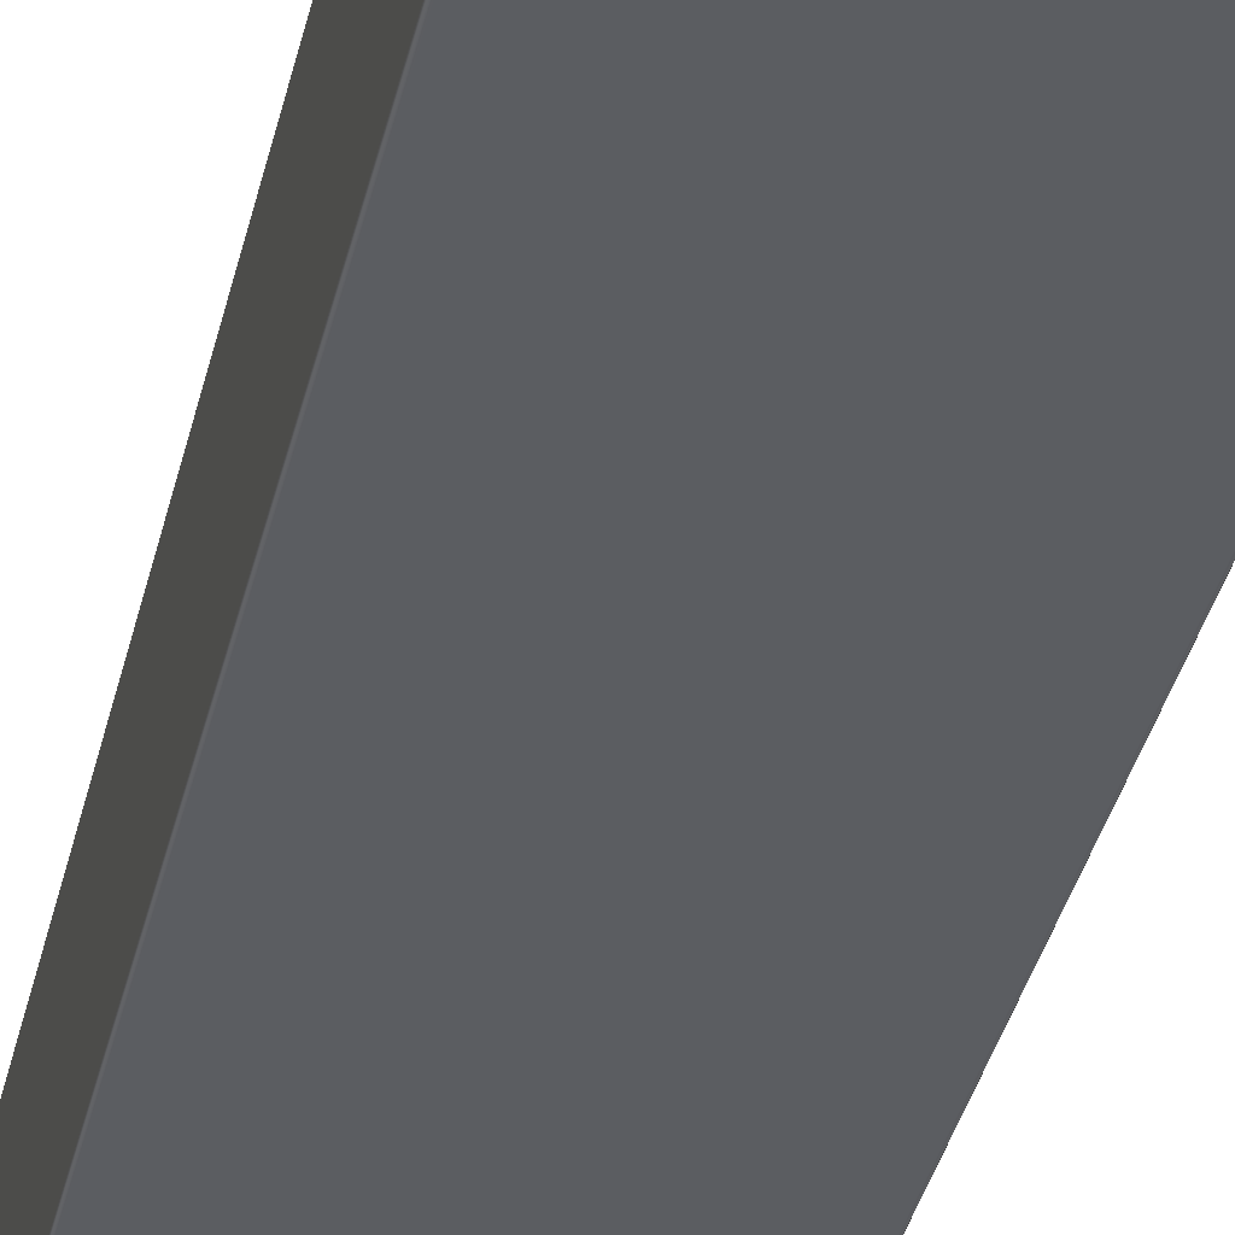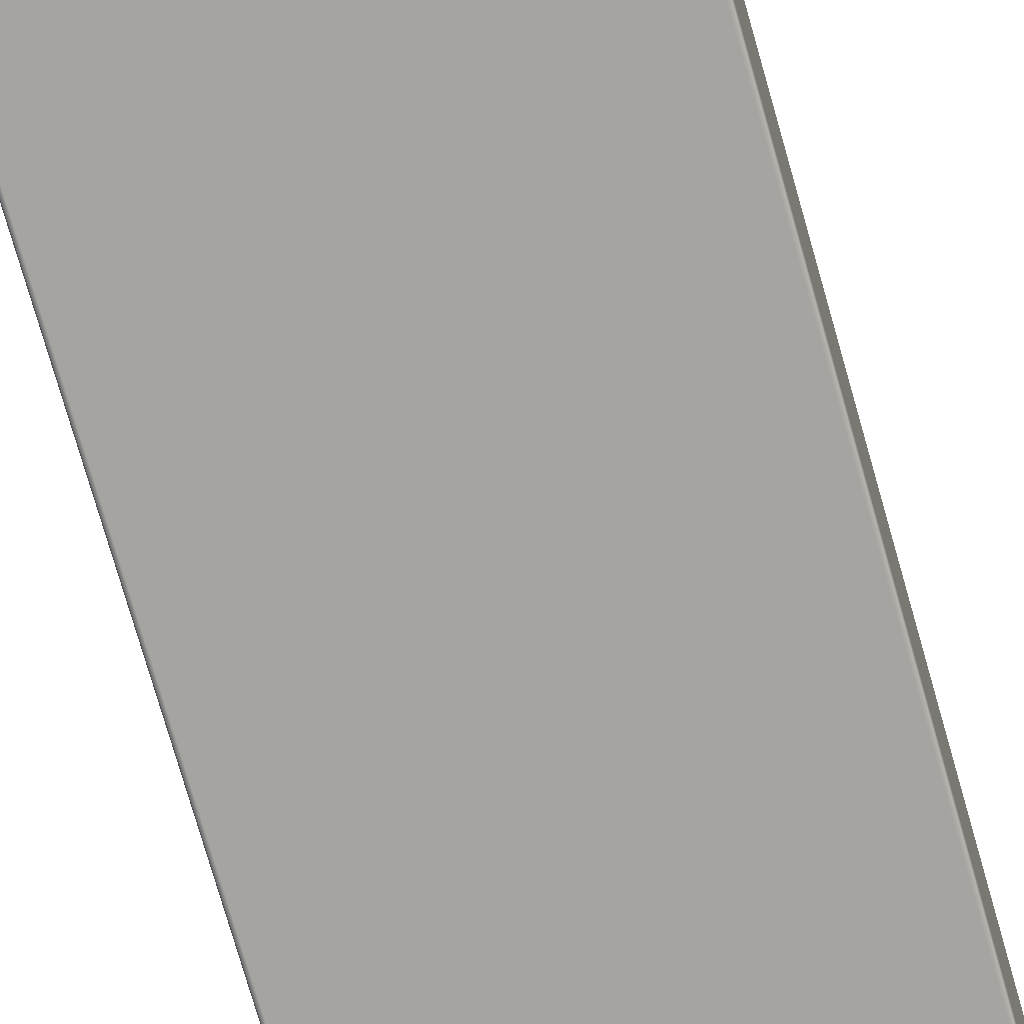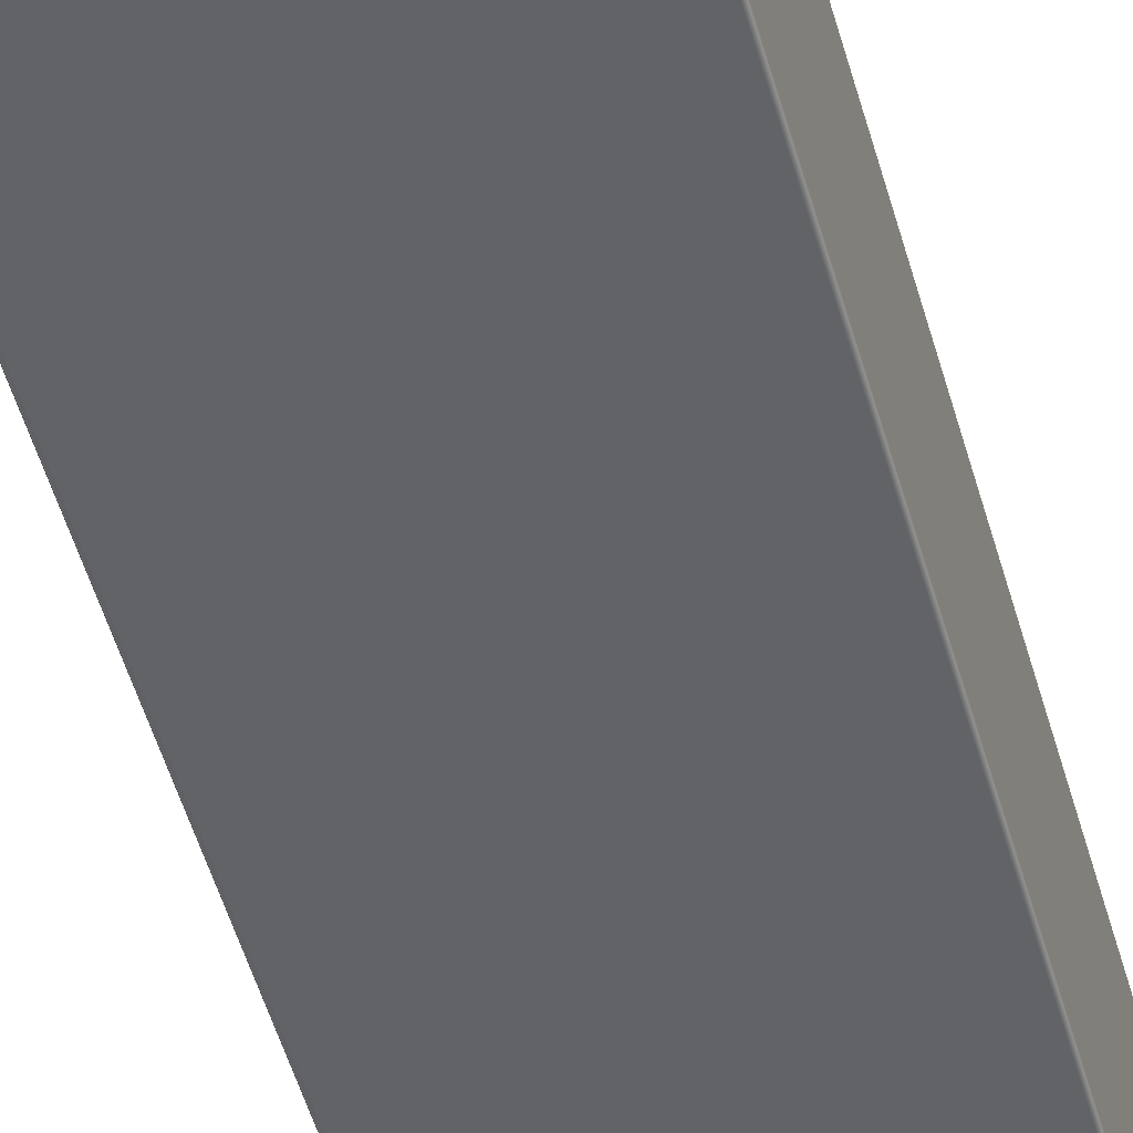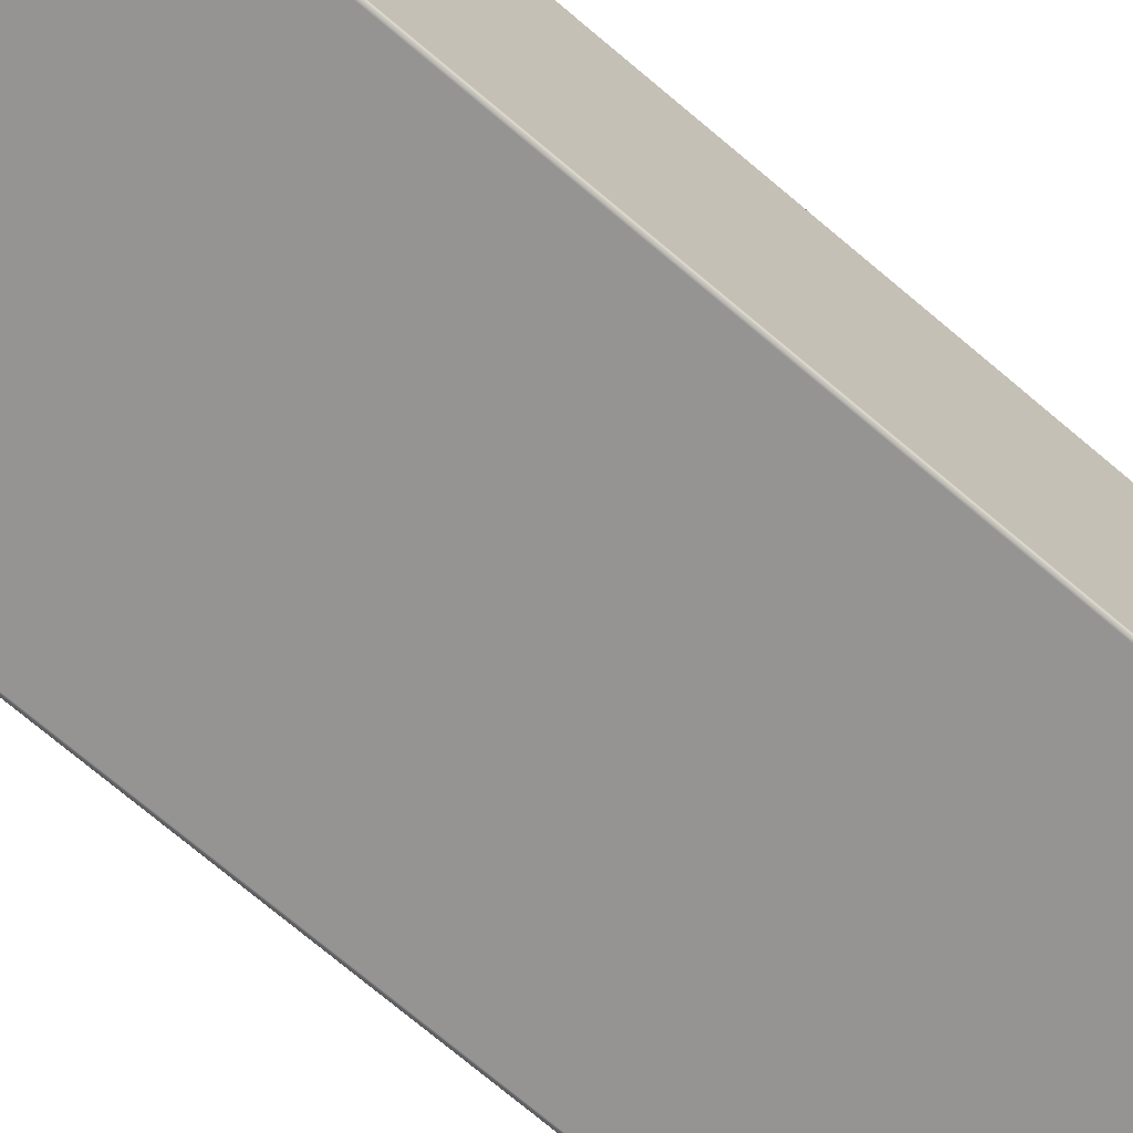
<metadata>
{"format":"obj","ext":"obj","renderer":"f3d","projection":"perspective","resolution":1024,"background":"white","views":[{"elev":-35.3,"azim":167.7,"up":"+Y"},{"elev":-72.4,"azim":15.7,"up":"+Y"},{"elev":-51.6,"azim":-164.4,"up":"+Y"},{"elev":-68.9,"azim":-130.9,"up":"+Y"}]}
</metadata>
<code>
g ENV_SY01_G9_Section2_Casing_A_MO
v 4.422 3.137 -17.34
v 4.478 1.917 -17.34
v 4.421 1.936 -17.32
v 4.478 3.137 -17.36
v 4.422 3.18 -17.36
v 4.502 1.874 -17.38
v 4.467 3.172 -17.36
v 4.478 3.18 -17.4
v 4.422 3.198 -17.4
v 4.421 3.198 -18.88
v 4.502 3.137 -17.4
v 4.478 3.18 -18.88
v 4.421 3.18 -18.93
v 4.502 3.137 -18.88
v 4.502 2.372 -18.88
v 4.478 2.372 -18.93
v 4.478 3.137 -18.93
v 4.467 3.172 -18.92
v 4.421 3.137 -18.94
v 4.421 2.372 -18.94
v 4.478 -1.792 -18.93
v 4.421 -1.793 -18.94
v 4.421 -2.067 -18.92
v 4.502 -1.79 -18.88
v 4.502 2.372 -18.88
v 4.502 1.874 -17.38
v 4.478 -2.064 -18.9
v 4.421 -2.331 -18.84
v 4.502 -2.056 -18.86
v 4.478 -2.324 -18.82
v 4.421 -2.574 -18.71
v 4.502 -2.307 -18.78
v 4.502 -2.539 -18.66
v 4.502 -2.743 -18.49
v 4.478 -2.564 -18.69
v 4.421 -2.786 -18.53
v 4.478 -2.774 -18.52
v 4.421 -2.961 -18.32
v 4.478 -2.946 -18.31
v 4.421 -3.091 -18.08
v 4.502 -2.91 -18.29
v 4.478 -3.074 -18.07
v 4.421 -3.171 -17.81
v 4.502 -3.034 -18.05
v 4.478 -3.153 -17.81
v 4.421 -3.198 -17.52
v 4.502 -3.11 -17.8
v 4.478 -3.18 -17.52
v 4.421 -3.198 -11.58
v 4.502 -3.137 -17.52
v 4.478 -3.18 -11.58
v 4.502 -3.137 -11.58
v 4.478 -3.18 -0.04538
v 4.421 -3.198 -0.04538
v 4.502 1.874 -11.58
v 4.478 1.917 -17.34
v 4.502 -3.137 -0.04538
v 4.478 -3.18 11.52
v 4.421 -3.198 11.52
v 4.478 1.917 -11.58
v 4.421 1.936 -17.32
v 4.421 1.936 -11.58
v 4.421 1.936 -0.04538
v 4.478 1.917 -0.04538
v 4.421 1.936 11.52
v 4.502 1.874 -0.04538
v 4.478 1.917 11.52
v 4.421 1.936 17.32
v 4.478 1.917 17.34
v 4.502 1.874 11.52
v 4.502 1.874 17.38
v 4.502 -3.137 11.52
v 4.502 -3.137 17.52
v 4.478 -3.18 17.52
v 4.421 -3.198 17.52
v 4.502 -3.11 17.8
v 4.478 -3.153 17.81
v 4.421 -3.171 17.81
v 4.502 -3.034 18.05
v 4.502 -2.91 18.29
v 4.502 -2.743 18.49
v 4.478 -3.074 18.07
v 4.421 -3.091 18.08
v 4.478 -2.946 18.31
v 4.421 -2.961 18.32
v 4.478 -2.774 18.52
v 4.421 -2.786 18.53
v 4.502 -2.539 18.66
v 4.478 -2.564 18.69
v 4.421 -2.574 18.71
v 4.502 -2.307 18.78
v 4.478 -2.324 18.82
v 4.421 -2.331 18.84
v 4.502 -2.056 18.86
v 4.478 -2.064 18.9
v 4.421 -2.067 18.92
v 4.502 -1.79 18.88
v 4.478 -1.792 18.93
v 4.421 -1.793 18.94
v 4.478 3.137 18.93
v 4.421 3.137 18.94
v 4.421 3.18 18.93
v 4.502 3.137 18.88
v 4.502 3.137 17.4
v 4.478 3.18 18.88
v 4.467 3.172 18.92
v 4.421 3.198 18.88
v 4.478 3.18 17.4
v 4.422 3.198 17.4
v 4.422 3.18 17.36
v 4.478 3.137 17.36
v 4.478 1.917 17.34
v 4.467 3.172 17.36
v 4.422 3.137 17.34
v 4.421 1.936 17.32
v 4.421 1.936 -11.58
v -4.421 1.936 -17.32
v 4.421 1.936 -17.32
v -4.421 1.936 -11.58
v 4.421 1.936 -0.04538
v -4.421 1.936 -0.04538
v -4.421 1.936 11.52
v 4.421 1.936 11.52
v 4.421 1.936 17.32
v -4.421 1.936 17.32
v 4.421 -3.198 -17.52
v -4.421 -4.017 -17.52
v -4.421 -4.017 -11.58
v 4.421 -3.198 -11.58
v -4.421 -4.017 -0.04538
v 4.421 -3.198 -0.04538
v -4.421 -4.017 11.52
v 4.421 -3.198 11.52
v -4.421 -4.017 17.52
v 4.421 -3.198 17.52
v -4.422 3.137 -17.34
v -4.421 1.936 -17.32
v -4.478 1.917 -17.34
v -4.478 3.137 -17.36
v -4.502 1.874 -17.38
v -4.422 3.18 -17.36
v -4.502 3.137 -17.4
v -4.502 2.372 -18.88
v -4.502 3.137 -18.88
v -4.478 2.372 -18.93
v -4.467 3.172 -17.36
v -4.478 3.18 -17.4
v -4.422 3.198 -17.4
v -4.421 3.198 -18.88
v -4.478 3.18 -18.88
v -4.421 3.18 -18.93
v -4.478 3.137 -18.93
v -4.467 3.172 -18.92
v -4.421 3.137 -18.94
v -4.421 2.372 -18.94
v -4.421 -2.612 -18.94
v -4.478 -2.611 -18.93
v -4.502 2.372 -18.88
v -4.421 -2.886 -18.92
v -4.502 -2.609 -18.88
v -4.502 1.874 -17.38
v -4.478 -2.882 -18.9
v -4.421 -3.149 -18.84
v -4.502 -2.874 -18.86
v -4.502 -3.126 -18.78
v -4.502 -3.358 -18.66
v -4.478 -3.142 -18.82
v -4.421 -3.392 -18.71
v -4.478 -3.382 -18.69
v -4.421 -3.605 -18.53
v -4.478 -3.592 -18.52
v -4.421 -3.779 -18.32
v -4.502 -3.562 -18.49
v -4.478 -3.764 -18.31
v -4.421 -3.91 -18.08
v -4.502 -3.729 -18.29
v -4.478 -3.893 -18.07
v -4.421 -3.989 -17.81
v -4.502 -3.852 -18.05
v -4.478 -3.971 -17.81
v -4.421 -4.017 -17.52
v -4.502 -3.929 -17.8
v -4.478 -3.999 -17.52
v -4.421 -4.017 -11.58
v -4.502 -3.955 -17.52
v -4.478 -3.999 -11.58
v -4.502 -3.955 -11.58
v -4.502 -0.631 -11.58
v -4.502 -0.631 -0.04538
v -4.502 -3.955 -0.04538
v -4.502 -0.631 11.52
v -4.478 -3.999 -0.04538
v -4.421 -4.017 -0.04538
v -4.502 -3.955 11.52
v -4.478 -3.999 11.52
v -4.421 -4.017 11.52
v -4.502 1.874 17.38
v -4.502 -3.955 17.52
v -4.478 -3.999 17.52
v -4.421 -4.017 17.52
v -4.502 -3.929 17.8
v -4.478 -3.971 17.81
v -4.421 -3.989 17.81
v -4.502 -3.852 18.05
v -4.502 -3.729 18.29
v -4.502 -3.562 18.49
v -4.478 -3.893 18.07
v -4.421 -3.91 18.08
v -4.478 -3.764 18.31
v -4.421 -3.779 18.32
v -4.478 -3.592 18.52
v -4.421 -3.605 18.53
v -4.502 -3.358 18.66
v -4.478 -3.382 18.69
v -4.421 -3.392 18.71
v -4.502 -3.126 18.78
v -4.478 -3.142 18.82
v -4.421 -3.149 18.84
v -4.502 -2.874 18.86
v -4.478 -2.882 18.9
v -4.421 -2.886 18.92
v -4.502 -2.609 18.88
v -4.478 -2.611 18.93
v -4.421 -2.612 18.94
v -4.478 3.137 18.93
v -4.421 3.137 18.94
v -4.421 3.18 18.93
v -4.502 3.137 18.88
v -4.502 3.137 17.4
v -4.478 3.18 18.88
v -4.467 3.172 18.92
v -4.421 3.198 18.88
v -4.478 3.18 17.4
v -4.422 3.198 17.4
v -4.422 3.18 17.36
v -4.478 3.137 17.36
v -4.478 1.917 17.34
v -4.467 3.172 17.36
v -4.422 3.137 17.34
v -4.421 1.936 17.32
v -4.421 1.936 -17.32
v -4.421 1.936 -11.58
v -4.478 1.917 -11.58
v -4.478 1.917 -17.34
v -4.502 1.874 -11.58
v -4.502 1.874 -17.38
v -4.478 1.917 11.52
v -4.421 1.936 11.52
v -4.421 1.936 17.32
v -4.478 1.917 17.34
v -4.502 1.874 11.52
v -4.502 1.874 17.38
v -4.478 1.917 -11.58
v -4.421 1.936 -11.58
v -4.421 1.936 -0.04538
v -4.478 1.917 -0.04538
v -4.421 1.936 11.52
v -4.502 1.874 -11.58
v -4.478 1.917 11.52
v -4.502 1.874 -0.04538
v -4.502 -0.631 -11.58
v -4.502 1.874 11.52
v -4.502 -0.631 -0.04538
v -4.502 -0.631 11.52
v 4.422 3.137 -17.34
v 4.421 1.936 -17.32
v -4.421 1.936 -17.32
v -4.422 3.137 -17.34
v 4.422 3.18 -17.36
v -4.422 3.18 -17.36
v 4.422 3.198 -17.4
v -4.422 3.198 -17.4
v 4.421 3.198 -18.88
v -4.421 3.198 -18.88
v -4.421 3.18 -18.93
v 4.421 3.18 -18.93
v 4.421 3.137 -18.94
v -4.421 3.137 -18.94
v 4.421 2.372 -18.94
v -4.421 2.372 -18.94
v 4.421 -1.793 -18.94
v -4.421 -2.612 -18.94
v 4.421 -2.067 -18.92
v -4.421 -2.886 -18.92
v 4.421 -2.331 -18.84
v -4.421 -3.149 -18.84
v 4.421 -2.574 -18.71
v -4.421 -3.392 -18.71
v 4.421 -2.786 -18.53
v -4.421 -3.605 -18.53
v 4.421 -2.961 -18.32
v -4.421 -3.779 -18.32
v 4.421 -3.091 -18.08
v -4.421 -3.91 -18.08
v 4.421 -3.171 -17.81
v -4.421 -3.989 -17.81
v 4.421 -3.198 -17.52
v -4.421 -4.017 -17.52
v 4.421 1.936 17.32
v -4.422 3.137 17.34
v -4.421 1.936 17.32
v 4.422 3.137 17.34
v -4.422 3.18 17.36
v 4.422 3.18 17.36
v -4.422 3.198 17.4
v 4.422 3.198 17.4
v -4.421 3.198 18.88
v 4.421 3.198 18.88
v -4.421 3.18 18.93
v 4.421 3.18 18.93
v -4.421 3.137 18.94
v 4.421 3.137 18.94
v -4.421 -2.612 18.94
v 4.421 -1.793 18.94
v -4.421 -2.886 18.92
v 4.421 -2.067 18.92
v -4.421 -3.149 18.84
v 4.421 -2.331 18.84
v -4.421 -3.392 18.71
v 4.421 -2.574 18.71
v -4.421 -3.605 18.53
v 4.421 -2.786 18.53
v -4.421 -3.779 18.32
v 4.421 -2.961 18.32
v -4.421 -3.91 18.08
v 4.421 -3.091 18.08
v -4.421 -3.989 17.81
v 4.421 -3.171 17.81
v -4.421 -4.017 17.52
v 4.421 -3.198 17.52
g ENV_SY01_G9_Section2_Casing_A_MO_0
f 3 2 1
f 2 4 1
f 5 1 4
f 2 6 4
f 7 5 4
f 7 8 5
f 7 4 8
f 8 9 5
f 9 8 10
f 6 11 4
f 4 11 8
f 8 12 10
f 8 11 12
f 13 10 12
f 14 11 6
f 11 14 12
f 15 14 6
f 15 16 14
f 12 14 17
f 16 17 14
f 18 13 12
f 18 12 17
f 18 17 13
f 17 19 13
f 20 19 17
f 16 20 17
f 16 21 20
f 21 22 20
f 23 22 21
f 24 21 16
f 25 24 16
f 25 26 24
f 27 23 21
f 27 21 24
f 28 23 27
f 29 24 26
f 29 27 24
f 30 28 27
f 30 27 29
f 31 28 30
f 32 29 26
f 32 30 29
f 33 32 26
f 34 33 26
f 35 31 30
f 35 30 32
f 33 35 32
f 36 31 35
f 37 35 33
f 37 36 35
f 34 37 33
f 38 36 37
f 39 38 37
f 39 37 34
f 40 38 39
f 41 39 34
f 41 34 26
f 42 40 39
f 42 39 41
f 43 40 42
f 44 42 41
f 44 41 26
f 45 43 42
f 45 42 44
f 46 43 45
f 47 45 44
f 47 44 26
f 48 46 45
f 48 45 47
f 49 46 48
f 50 48 47
f 50 47 26
f 51 49 48
f 51 48 50
f 52 50 26
f 52 51 50
f 51 53 49
f 53 54 49
f 55 52 26
f 55 26 56
f 52 57 51
f 57 53 51
f 53 58 54
f 58 59 54
f 60 55 56
f 60 56 61
f 62 60 61
f 62 63 60
f 63 64 60
f 60 64 55
f 63 65 64
f 55 66 52
f 64 66 55
f 66 57 52
f 65 67 64
f 64 67 66
f 65 68 67
f 68 69 67
f 67 70 66
f 67 69 70
f 66 70 57
f 69 71 70
f 70 72 57
f 70 71 72
f 57 72 53
f 72 58 53
f 72 73 58
f 71 73 72
f 73 74 58
f 58 74 59
f 74 75 59
f 76 73 71
f 74 73 76
f 75 74 77
f 77 74 76
f 78 75 77
f 79 76 71
f 77 76 79
f 80 79 71
f 81 80 71
f 78 77 82
f 82 77 79
f 82 79 80
f 83 78 82
f 84 82 80
f 83 82 84
f 84 80 81
f 85 83 84
f 85 84 86
f 86 84 81
f 87 85 86
f 86 81 88
f 88 81 71
f 87 86 89
f 89 86 88
f 90 87 89
f 89 88 91
f 91 88 71
f 90 89 92
f 92 89 91
f 93 90 92
f 92 91 94
f 94 91 71
f 93 92 95
f 95 92 94
f 96 93 95
f 95 94 97
f 97 94 71
f 96 95 98
f 98 95 97
f 99 96 98
f 99 98 100
f 101 99 100
f 101 100 102
f 98 97 103
f 100 98 103
f 71 104 97
f 104 103 97
f 103 105 100
f 103 104 105
f 100 106 102
f 105 106 100
f 102 106 105
f 107 102 105
f 105 108 107
f 104 108 105
f 108 109 107
f 109 108 110
f 104 71 111
f 104 111 108
f 71 112 111
f 108 113 110
f 111 113 108
f 110 113 111
f 114 110 111
f 111 112 114
f 112 115 114
f 118 117 116
f 117 119 116
f 116 119 120
f 119 121 120
f 121 122 120
f 122 123 120
f 123 122 124
f 122 125 124
f 128 127 126
f 129 128 126
f 130 128 129
f 131 130 129
f 132 130 131
f 133 132 131
f 134 132 133
f 135 134 133
f 138 137 136
f 139 138 136
f 140 138 139
f 136 141 139
f 142 140 139
f 140 142 143
f 142 144 143
f 145 143 144
f 141 146 139
f 139 146 147
f 147 146 141
f 142 139 147
f 148 147 141
f 147 148 149
f 142 147 150
f 150 147 149
f 144 142 150
f 149 151 150
f 144 150 152
f 152 145 144
f 151 153 150
f 150 153 152
f 152 153 151
f 154 152 151
f 154 155 152
f 155 145 152
f 155 156 145
f 156 157 145
f 145 157 158
f 156 159 157
f 157 160 158
f 161 158 160
f 159 162 157
f 157 162 160
f 159 163 162
f 160 164 161
f 162 164 160
f 164 165 161
f 165 166 161
f 163 167 162
f 162 167 164
f 167 165 164
f 163 168 167
f 167 169 165
f 168 169 167
f 169 166 165
f 168 170 169
f 170 171 169
f 169 171 166
f 170 172 171
f 171 173 166
f 166 173 161
f 172 174 171
f 171 174 173
f 172 175 174
f 174 176 173
f 173 176 161
f 175 177 174
f 174 177 176
f 175 178 177
f 177 179 176
f 176 179 161
f 178 180 177
f 177 180 179
f 178 181 180
f 180 182 179
f 179 182 161
f 181 183 180
f 180 183 182
f 181 184 183
f 182 185 161
f 183 185 182
f 184 186 183
f 183 186 185
f 185 187 161
f 186 187 185
f 187 188 161
f 189 188 187
f 190 189 187
f 190 187 186
f 191 189 190
f 192 186 184
f 192 190 186
f 193 192 184
f 194 191 190
f 194 190 192
f 195 192 193
f 195 194 192
f 196 195 193
f 197 191 194
f 198 194 195
f 198 197 194
f 199 195 196
f 199 198 195
f 200 199 196
f 198 201 197
f 198 199 201
f 199 200 202
f 199 202 201
f 200 203 202
f 201 204 197
f 201 202 204
f 204 205 197
f 205 206 197
f 202 203 207
f 202 207 204
f 204 207 205
f 203 208 207
f 207 209 205
f 207 208 209
f 205 209 206
f 208 210 209
f 209 210 211
f 209 211 206
f 210 212 211
f 206 211 213
f 206 213 197
f 211 212 214
f 211 214 213
f 212 215 214
f 213 214 216
f 213 216 197
f 214 215 217
f 214 217 216
f 215 218 217
f 216 217 219
f 216 219 197
f 217 218 220
f 217 220 219
f 218 221 220
f 219 220 222
f 219 222 197
f 220 221 223
f 220 223 222
f 221 224 223
f 223 224 225
f 224 226 225
f 225 226 227
f 222 223 228
f 223 225 228
f 229 197 222
f 228 229 222
f 230 228 225
f 229 228 230
f 231 225 227
f 231 230 225
f 231 227 230
f 227 232 230
f 233 230 232
f 233 229 230
f 234 233 232
f 233 234 235
f 197 229 236
f 236 229 233
f 237 197 236
f 238 233 235
f 238 236 233
f 238 235 236
f 235 239 236
f 237 236 239
f 240 237 239
f 243 242 241
f 244 243 241
f 245 243 244
f 246 245 244
f 188 245 246
f 249 248 247
f 250 249 247
f 250 247 251
f 252 250 251
f 252 251 191
f 255 254 253
f 256 255 253
f 257 255 256
f 256 253 258
f 259 257 256
f 260 256 258
f 259 256 260
f 260 258 261
f 262 259 260
f 263 260 261
f 262 260 263
f 264 262 263
f 267 266 265
f 268 267 265
f 268 265 269
f 270 268 269
f 270 269 271
f 272 270 271
f 272 271 273
f 274 272 273
f 275 274 273
f 276 275 273
f 275 276 277
f 278 275 277
f 278 277 279
f 280 278 279
f 280 279 281
f 282 280 281
f 282 281 283
f 284 282 283
f 284 283 285
f 286 284 285
f 286 285 287
f 288 286 287
f 288 287 289
f 290 288 289
f 290 289 291
f 292 290 291
f 292 291 293
f 294 292 293
f 294 293 295
f 296 294 295
f 296 295 297
f 298 296 297
f 301 300 299
f 300 302 299
f 300 303 302
f 303 304 302
f 303 305 304
f 305 306 304
f 305 307 306
f 307 308 306
f 307 309 308
f 309 310 308
f 309 311 310
f 311 312 310
f 311 313 312
f 313 314 312
f 313 315 314
f 315 316 314
f 315 317 316
f 317 318 316
f 317 319 318
f 319 320 318
f 319 321 320
f 321 322 320
f 321 323 322
f 323 324 322
f 323 325 324
f 325 326 324
f 325 327 326
f 327 328 326
f 327 329 328
f 329 330 328

</code>
